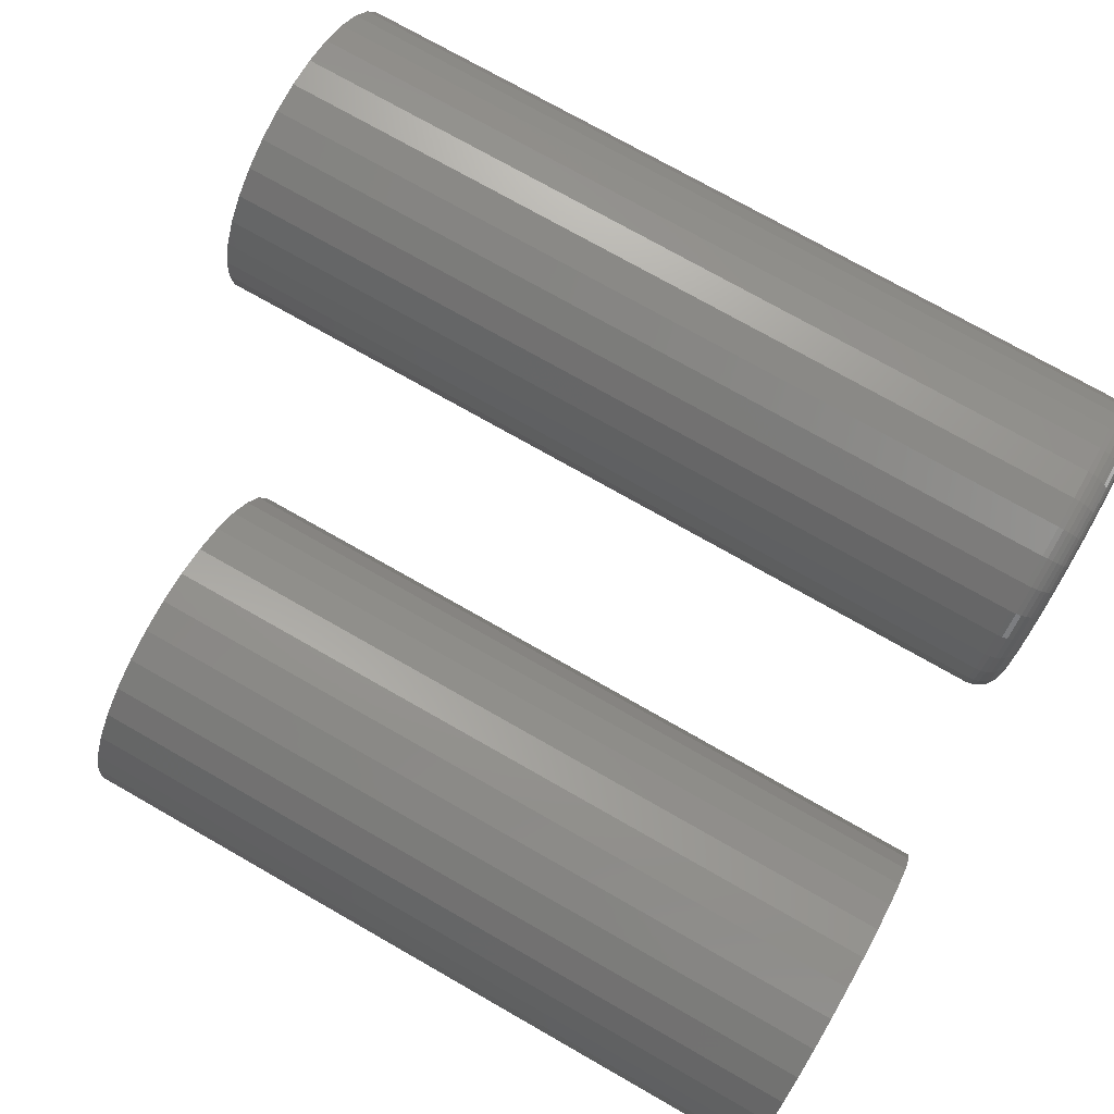
<metadata>
{"format":"stl","ext":"stl","renderer":"f3d","projection":"perspective","resolution":1024,"background":"white","views":[{"elev":75.4,"azim":119.6,"up":"+Y"}]}
</metadata>
<code>
# stl→obj: 384 verts, 760 faces
v -0.4317 0.1118 0
v -0.4098 0.1097 0
v -0.4535 0.1097 0
v -0.4745 0.1033 0
v -0.3889 0.1033 0
v -0.4938 0.09299 0
v -0.3695 0.09299 0
v -0.3889 -0.1033 0
v -0.4745 -0.1033 0
v -0.3695 -0.09299 0
v -0.4535 -0.1097 0
v -0.4098 -0.1097 0
v -0.4317 -0.1118 0
v -0.4938 -0.09299 0
v -0.5107 -0.07908 0
v -0.3526 -0.07908 0
v -0.5247 -0.06214 0
v -0.3387 -0.06214 0
v -0.535 -0.0428 0
v -0.3283 -0.0428 0
v -0.5414 -0.02182 0
v -0.322 -0.02182 0
v -0.5435 1.968e-17 0
v -0.3198 -2.14e-17 0
v -0.5414 0.02182 0
v -0.322 0.02182 0
v -0.535 0.0428 0
v -0.3283 0.0428 0
v -0.5247 0.06214 0
v -0.3387 0.06214 0
v -0.5107 0.07908 0
v -0.3526 0.07908 0
v -0.2964 -3.313e-17 0.02344
v -0.2964 0 0.75
v -0.299 -0.02639 0.02344
v -0.299 -0.02639 0.75
v -0.3067 -0.05177 0.02344
v -0.3067 -0.05177 0.75
v -0.3192 -0.07516 0.02344
v -0.3192 -0.07516 0.75
v -0.336 -0.09566 0.02344
v -0.336 -0.09566 0.75
v -0.3565 -0.1125 0.02344
v -0.3565 -0.1125 0.75
v -0.3799 -0.125 0.02344
v -0.3799 -0.125 0.75
v -0.4053 -0.1327 0.02344
v -0.4053 -0.1327 0.75
v -0.4317 -0.1353 0.02344
v -0.4317 -0.1353 0.75
v -0.4581 -0.1327 0.02344
v -0.4581 -0.1327 0.75
v -0.4834 -0.125 0.02344
v -0.4834 -0.125 0.75
v -0.5068 -0.1125 0.02344
v -0.5068 -0.1125 0.75
v -0.5273 -0.09566 0.02344
v -0.5273 -0.09566 0.75
v -0.5441 -0.07516 0.02344
v -0.5441 -0.07516 0.75
v -0.5566 -0.05177 0.02344
v -0.5566 -0.05177 0.75
v -0.5643 -0.02639 0.02344
v -0.5643 -0.02639 0.75
v -0.5669 1.657e-17 0.02344
v -0.5669 1.657e-17 0.75
v -0.5643 0.02639 0.02344
v -0.5643 0.02639 0.75
v -0.5566 0.05177 0.02344
v -0.5566 0.05177 0.75
v -0.5441 0.07516 0.02344
v -0.5441 0.07516 0.75
v -0.5273 0.09566 0.02344
v -0.5273 0.09566 0.75
v -0.5068 0.1125 0.02344
v -0.5068 0.1125 0.75
v -0.4834 0.125 0.02344
v -0.4834 0.125 0.75
v -0.4581 0.1327 0.02344
v -0.4581 0.1327 0.75
v -0.4317 0.1353 0.02344
v -0.4317 0.1353 0.75
v -0.4053 0.1327 0.02344
v -0.4053 0.1327 0.75
v -0.3799 0.125 0.02344
v -0.3799 0.125 0.75
v -0.3565 0.1125 0.02344
v -0.3565 0.1125 0.75
v -0.336 0.09566 0.02344
v -0.336 0.09566 0.75
v -0.3192 0.07516 0.02344
v -0.3192 0.07516 0.75
v -0.3067 0.05177 0.02344
v -0.3067 0.05177 0.75
v -0.299 0.02639 0.02344
v -0.299 0.02639 0.75
v -0.2968 2.082e-17 0.01887
v -0.2994 -0.0263 0.01887
v -0.2982 2.082e-17 0.01447
v -0.3007 -0.02604 0.01447
v -0.3003 6.939e-18 0.01042
v -0.3029 -0.02562 0.01042
v -0.3032 6.939e-18 0.006865
v -0.3057 -0.02505 0.006865
v -0.3068 6.939e-18 0.00395
v -0.3092 -0.02436 0.00395
v -0.3108 -6.939e-18 0.001784
v -0.3132 -0.02357 0.001784
v -0.3152 -6.939e-18 0.0004503
v -0.3175 -0.02271 0.0004503
v -0.5639 -0.0263 0.01887
v -0.5665 9.021e-17 0.01887
v -0.5626 -0.02604 0.01447
v -0.5652 8.327e-17 0.01447
v -0.5605 -0.02562 0.01042
v -0.563 7.633e-17 0.01042
v -0.5576 -0.02505 0.006865
v -0.5601 7.633e-17 0.006865
v -0.5541 -0.02436 0.00395
v -0.5565 7.633e-17 0.00395
v -0.5502 -0.02357 0.001784
v -0.5525 6.245e-17 0.001784
v -0.5458 -0.02271 0.0004503
v -0.5481 6.245e-17 0.0004503
v -0.5562 -0.0516 0.01887
v -0.555 -0.05109 0.01447
v -0.553 -0.05026 0.01042
v -0.5503 -0.04914 0.006865
v -0.547 -0.04778 0.00395
v -0.5433 -0.04623 0.001784
v -0.5392 -0.04455 0.0004503
v -0.5438 -0.07491 0.01887
v -0.5427 -0.07417 0.01447
v -0.5409 -0.07296 0.01042
v -0.5384 -0.07134 0.006865
v -0.5355 -0.06937 0.00395
v -0.5321 -0.06712 0.001784
v -0.5285 -0.06468 0.0004503
v -0.527 -0.09534 0.01887
v -0.5261 -0.0944 0.01447
v -0.5245 -0.09286 0.01042
v -0.5225 -0.0908 0.006865
v -0.52 -0.08829 0.00395
v -0.5171 -0.08543 0.001784
v -0.514 -0.08232 0.0004503
v -0.5066 -0.1121 0.01887
v -0.5058 -0.111 0.01447
v -0.5046 -0.1092 0.01042
v -0.503 -0.1068 0.006865
v -0.501 -0.1038 0.00395
v -0.4988 -0.1005 0.001784
v -0.4963 -0.0968 0.0004503
v -0.4833 -0.1246 0.01887
v -0.4827 -0.1233 0.01447
v -0.4819 -0.1213 0.01042
v -0.4808 -0.1186 0.006865
v -0.4794 -0.1154 0.00395
v -0.4779 -0.1116 0.001784
v -0.4762 -0.1076 0.0004503
v -0.458 -0.1322 0.01887
v -0.4577 -0.1309 0.01447
v -0.4573 -0.1288 0.01042
v -0.4567 -0.1259 0.006865
v -0.456 -0.1225 0.00395
v -0.4552 -0.1185 0.001784
v -0.4544 -0.1142 0.0004503
v -0.4317 -0.1348 0.01887
v -0.4317 -0.1335 0.01447
v -0.4317 -0.1313 0.01042
v -0.4317 -0.1284 0.006865
v -0.4317 -0.1249 0.00395
v -0.4317 -0.1208 0.001784
v -0.4317 -0.1164 0.0004503
v -0.4054 -0.1322 0.01887
v -0.4056 -0.1309 0.01447
v -0.406 -0.1288 0.01042
v -0.4066 -0.1259 0.006865
v -0.4073 -0.1225 0.00395
v -0.4081 -0.1185 0.001784
v -0.4089 -0.1142 0.0004503
v -0.3801 -0.1246 0.01887
v -0.3806 -0.1233 0.01447
v -0.3814 -0.1213 0.01042
v -0.3825 -0.1186 0.006865
v -0.3839 -0.1154 0.00395
v -0.3854 -0.1116 0.001784
v -0.3871 -0.1076 0.0004503
v -0.3568 -0.1121 0.01887
v -0.3575 -0.111 0.01447
v -0.3587 -0.1092 0.01042
v -0.3603 -0.1068 0.006865
v -0.3623 -0.1038 0.00395
v -0.3645 -0.1005 0.001784
v -0.367 -0.0968 0.0004503
v -0.3363 -0.09534 0.01887
v -0.3373 -0.0944 0.01447
v -0.3388 -0.09286 0.01042
v -0.3409 -0.0908 0.006865
v -0.3434 -0.08829 0.00395
v -0.3462 -0.08543 0.001784
v -0.3493 -0.08232 0.0004503
v -0.3196 -0.07491 0.01887
v -0.3207 -0.07417 0.01447
v -0.3225 -0.07296 0.01042
v -0.3249 -0.07134 0.006865
v -0.3278 -0.06937 0.00395
v -0.3312 -0.06712 0.001784
v -0.3349 -0.06468 0.0004503
v -0.3071 -0.0516 0.01887
v -0.3083 -0.05109 0.01447
v -0.3103 -0.05026 0.01042
v -0.313 -0.04914 0.006865
v -0.3163 -0.04778 0.00395
v -0.32 -0.04623 0.001784
v -0.3241 -0.04455 0.0004503
v -0.5639 0.0263 0.01887
v -0.5626 0.02604 0.01447
v -0.5605 0.02562 0.01042
v -0.5576 0.02505 0.006865
v -0.5541 0.02436 0.00395
v -0.5502 0.02357 0.001784
v -0.5458 0.02271 0.0004503
v -0.2994 0.0263 0.01887
v -0.3007 0.02604 0.01447
v -0.3029 0.02562 0.01042
v -0.3057 0.02505 0.006865
v -0.3092 0.02436 0.00395
v -0.3132 0.02357 0.001784
v -0.3175 0.02271 0.0004503
v -0.3071 0.0516 0.01887
v -0.3083 0.05109 0.01447
v -0.3103 0.05026 0.01042
v -0.313 0.04914 0.006865
v -0.3163 0.04778 0.00395
v -0.32 0.04623 0.001784
v -0.3241 0.04455 0.0004503
v -0.3196 0.07491 0.01887
v -0.3207 0.07417 0.01447
v -0.3225 0.07296 0.01042
v -0.3249 0.07134 0.006865
v -0.3278 0.06937 0.00395
v -0.3312 0.06712 0.001784
v -0.3349 0.06468 0.0004503
v -0.3363 0.09534 0.01887
v -0.3373 0.0944 0.01447
v -0.3388 0.09286 0.01042
v -0.3409 0.0908 0.006865
v -0.3434 0.08829 0.00395
v -0.3462 0.08543 0.001784
v -0.3493 0.08232 0.0004503
v -0.3568 0.1121 0.01887
v -0.3575 0.111 0.01447
v -0.3587 0.1092 0.01042
v -0.3603 0.1068 0.006865
v -0.3623 0.1038 0.00395
v -0.3645 0.1005 0.001784
v -0.367 0.0968 0.0004503
v -0.3801 0.1246 0.01887
v -0.3806 0.1233 0.01447
v -0.3814 0.1213 0.01042
v -0.3825 0.1186 0.006865
v -0.3839 0.1154 0.00395
v -0.3854 0.1116 0.001784
v -0.3871 0.1076 0.0004503
v -0.4054 0.1322 0.01887
v -0.4056 0.1309 0.01447
v -0.406 0.1288 0.01042
v -0.4066 0.1259 0.006865
v -0.4073 0.1225 0.00395
v -0.4081 0.1185 0.001784
v -0.4089 0.1142 0.0004503
v -0.4317 0.1348 0.01887
v -0.4317 0.1335 0.01447
v -0.4317 0.1313 0.01042
v -0.4317 0.1284 0.006865
v -0.4317 0.1249 0.00395
v -0.4317 0.1208 0.001784
v -0.4317 0.1164 0.0004503
v -0.458 0.1322 0.01887
v -0.4577 0.1309 0.01447
v -0.4573 0.1288 0.01042
v -0.4567 0.1259 0.006865
v -0.456 0.1225 0.00395
v -0.4552 0.1185 0.001784
v -0.4544 0.1142 0.0004503
v -0.4833 0.1246 0.01887
v -0.4827 0.1233 0.01447
v -0.4819 0.1213 0.01042
v -0.4808 0.1186 0.006865
v -0.4794 0.1154 0.00395
v -0.4779 0.1116 0.001784
v -0.4762 0.1076 0.0004503
v -0.5066 0.1121 0.01887
v -0.5058 0.111 0.01447
v -0.5046 0.1092 0.01042
v -0.503 0.1068 0.006865
v -0.501 0.1038 0.00395
v -0.4988 0.1005 0.001784
v -0.4963 0.0968 0.0004503
v -0.527 0.09534 0.01887
v -0.5261 0.0944 0.01447
v -0.5245 0.09286 0.01042
v -0.5225 0.0908 0.006865
v -0.52 0.08829 0.00395
v -0.5171 0.08543 0.001784
v -0.514 0.08232 0.0004503
v -0.5438 0.07491 0.01887
v -0.5427 0.07417 0.01447
v -0.5409 0.07296 0.01042
v -0.5384 0.07134 0.006865
v -0.5355 0.06937 0.00395
v -0.5321 0.06712 0.001784
v -0.5285 0.06468 0.0004503
v -0.5562 0.0516 0.01887
v -0.555 0.05109 0.01447
v -0.553 0.05026 0.01042
v -0.5503 0.04914 0.006865
v -0.547 0.04778 0.00395
v -0.5433 0.04623 0.001784
v -0.5392 0.04455 0.0004503
v -0.02837 0.1327 0.6094
v 0.02442 0.1327 0.6094
v -0.001974 0.1353 0.6094
v -0.05374 0.125 0.6094
v 0.0498 0.125 0.6094
v 0.0498 -0.125 0.6094
v -0.02837 -0.1327 0.6094
v 0.02442 -0.1327 0.6094
v -0.001974 -0.1353 0.6094
v 0.07318 0.1125 0.6094
v -0.07713 0.1125 0.6094
v 0.09368 0.09566 0.6094
v -0.09763 0.09566 0.6094
v 0.1105 0.07516 0.6094
v -0.1145 0.07516 0.6094
v 0.123 0.05177 0.6094
v -0.127 0.05177 0.6094
v 0.1307 0.02639 0.6094
v -0.1347 0.02639 0.6094
v 0.1333 0 0.6094
v -0.1373 1.657e-17 0.6094
v 0.1307 -0.02639 0.6094
v -0.1347 -0.02639 0.6094
v 0.123 -0.05177 0.6094
v -0.127 -0.05177 0.6094
v 0.1105 -0.07516 0.6094
v -0.1145 -0.07516 0.6094
v 0.09368 -0.09566 0.6094
v -0.09763 -0.09566 0.6094
v 0.07318 -0.1125 0.6094
v -0.07713 -0.1125 0.6094
v -0.05374 -0.125 0.6094
v -0.001974 0.1353 0
v 0.02442 0.1327 0
v -0.02837 0.1327 0
v -0.05374 0.125 0
v 0.0498 0.125 0
v 0.02442 -0.1327 0
v -0.02837 -0.1327 0
v 0.0498 -0.125 0
v -0.001974 -0.1353 0
v -0.05374 -0.125 0
v -0.07713 -0.1125 0
v 0.07318 -0.1125 0
v -0.09763 -0.09566 0
v 0.09368 -0.09566 0
v -0.1145 -0.07516 0
v 0.1105 -0.07516 0
v -0.127 -0.05177 0
v 0.123 -0.05177 0
v -0.1347 -0.02639 0
v 0.1307 -0.02639 0
v -0.1373 1.657e-17 0
v 0.1333 0 0
v -0.1347 0.02639 0
v 0.1307 0.02639 0
v -0.127 0.05177 0
v 0.123 0.05177 0
v -0.1145 0.07516 0
v 0.1105 0.07516 0
v -0.09763 0.09566 0
v 0.09368 0.09566 0
v -0.07713 0.1125 0
v 0.07318 0.1125 0
f 1 2 3
f 4 3 2
f 5 4 2
f 6 4 5
f 7 6 5
f 8 9 10
f 11 9 8
f 12 11 8
f 13 11 12
f 9 14 10
f 10 14 15
f 10 15 16
f 16 15 17
f 16 17 18
f 18 17 19
f 18 19 20
f 20 19 21
f 20 21 22
f 22 21 23
f 22 23 24
f 24 23 25
f 24 25 26
f 26 25 27
f 26 27 28
f 28 27 29
f 28 29 30
f 30 29 31
f 30 31 32
f 32 31 6
f 32 6 7
f 33 34 35
f 35 34 36
f 35 36 37
f 37 36 38
f 37 38 39
f 39 38 40
f 39 40 41
f 41 40 42
f 41 42 43
f 43 42 44
f 43 44 45
f 45 44 46
f 45 46 47
f 47 46 48
f 47 48 49
f 49 48 50
f 49 50 51
f 51 50 52
f 51 52 53
f 53 52 54
f 53 54 55
f 55 54 56
f 55 56 57
f 57 56 58
f 57 58 59
f 59 58 60
f 59 60 61
f 61 60 62
f 61 62 63
f 63 62 64
f 63 64 65
f 65 64 66
f 65 66 67
f 67 66 68
f 67 68 69
f 69 68 70
f 69 70 71
f 71 70 72
f 71 72 73
f 73 72 74
f 73 74 75
f 75 74 76
f 75 76 77
f 77 76 78
f 77 78 79
f 79 78 80
f 79 80 81
f 81 80 82
f 81 82 83
f 83 82 84
f 83 84 85
f 85 84 86
f 85 86 87
f 87 86 88
f 87 88 89
f 89 88 90
f 89 90 91
f 91 90 92
f 91 92 93
f 93 92 94
f 93 94 95
f 95 94 96
f 95 96 33
f 33 96 34
f 33 35 97
f 97 35 98
f 97 98 99
f 99 98 100
f 99 100 101
f 101 100 102
f 101 102 103
f 103 102 104
f 103 104 105
f 105 104 106
f 105 106 107
f 107 106 108
f 107 108 109
f 109 108 110
f 109 110 24
f 24 110 22
f 63 65 111
f 111 65 112
f 111 112 113
f 113 112 114
f 113 114 115
f 115 114 116
f 115 116 117
f 117 116 118
f 117 118 119
f 119 118 120
f 119 120 121
f 121 120 122
f 121 122 123
f 123 122 124
f 123 124 21
f 21 124 23
f 61 63 125
f 125 63 111
f 125 111 126
f 126 111 113
f 126 113 127
f 127 113 115
f 127 115 128
f 128 115 117
f 128 117 129
f 129 117 119
f 129 119 130
f 130 119 121
f 130 121 131
f 131 121 123
f 131 123 19
f 19 123 21
f 59 61 132
f 132 61 125
f 132 125 133
f 133 125 126
f 133 126 134
f 134 126 127
f 134 127 135
f 135 127 128
f 135 128 136
f 136 128 129
f 136 129 137
f 137 129 130
f 137 130 138
f 138 130 131
f 138 131 17
f 17 131 19
f 57 59 139
f 139 59 132
f 139 132 140
f 140 132 133
f 140 133 141
f 141 133 134
f 141 134 142
f 142 134 135
f 142 135 143
f 143 135 136
f 143 136 144
f 144 136 137
f 144 137 145
f 145 137 138
f 145 138 15
f 15 138 17
f 55 57 146
f 146 57 139
f 146 139 147
f 147 139 140
f 147 140 148
f 148 140 141
f 148 141 149
f 149 141 142
f 149 142 150
f 150 142 143
f 150 143 151
f 151 143 144
f 151 144 152
f 152 144 145
f 152 145 14
f 14 145 15
f 53 55 153
f 153 55 146
f 153 146 154
f 154 146 147
f 154 147 155
f 155 147 148
f 155 148 156
f 156 148 149
f 156 149 157
f 157 149 150
f 157 150 158
f 158 150 151
f 158 151 159
f 159 151 152
f 159 152 9
f 9 152 14
f 51 53 160
f 160 53 153
f 160 153 161
f 161 153 154
f 161 154 162
f 162 154 155
f 162 155 163
f 163 155 156
f 163 156 164
f 164 156 157
f 164 157 165
f 165 157 158
f 165 158 166
f 166 158 159
f 166 159 11
f 11 159 9
f 49 51 167
f 167 51 160
f 167 160 168
f 168 160 161
f 168 161 169
f 169 161 162
f 169 162 170
f 170 162 163
f 170 163 171
f 171 163 164
f 171 164 172
f 172 164 165
f 172 165 173
f 173 165 166
f 173 166 13
f 13 166 11
f 47 49 174
f 174 49 167
f 174 167 175
f 175 167 168
f 175 168 176
f 176 168 169
f 176 169 177
f 177 169 170
f 177 170 178
f 178 170 171
f 178 171 179
f 179 171 172
f 179 172 180
f 180 172 173
f 180 173 12
f 12 173 13
f 45 47 181
f 181 47 174
f 181 174 182
f 182 174 175
f 182 175 183
f 183 175 176
f 183 176 184
f 184 176 177
f 184 177 185
f 185 177 178
f 185 178 186
f 186 178 179
f 186 179 187
f 187 179 180
f 187 180 8
f 8 180 12
f 43 45 188
f 188 45 181
f 188 181 189
f 189 181 182
f 189 182 190
f 190 182 183
f 190 183 191
f 191 183 184
f 191 184 192
f 192 184 185
f 192 185 193
f 193 185 186
f 193 186 194
f 194 186 187
f 194 187 10
f 10 187 8
f 41 43 195
f 195 43 188
f 195 188 196
f 196 188 189
f 196 189 197
f 197 189 190
f 197 190 198
f 198 190 191
f 198 191 199
f 199 191 192
f 199 192 200
f 200 192 193
f 200 193 201
f 201 193 194
f 201 194 16
f 16 194 10
f 39 41 202
f 202 41 195
f 202 195 203
f 203 195 196
f 203 196 204
f 204 196 197
f 204 197 205
f 205 197 198
f 205 198 206
f 206 198 199
f 206 199 207
f 207 199 200
f 207 200 208
f 208 200 201
f 208 201 18
f 18 201 16
f 37 39 209
f 209 39 202
f 209 202 210
f 210 202 203
f 210 203 211
f 211 203 204
f 211 204 212
f 212 204 205
f 212 205 213
f 213 205 206
f 213 206 214
f 214 206 207
f 214 207 215
f 215 207 208
f 215 208 20
f 20 208 18
f 35 37 98
f 98 37 209
f 98 209 100
f 100 209 210
f 100 210 102
f 102 210 211
f 102 211 104
f 104 211 212
f 104 212 106
f 106 212 213
f 106 213 108
f 108 213 214
f 108 214 110
f 110 214 215
f 110 215 22
f 22 215 20
f 65 67 112
f 112 67 216
f 112 216 114
f 114 216 217
f 114 217 116
f 116 217 218
f 116 218 118
f 118 218 219
f 118 219 120
f 120 219 220
f 120 220 122
f 122 220 221
f 122 221 124
f 124 221 222
f 124 222 23
f 23 222 25
f 95 33 223
f 223 33 97
f 223 97 224
f 224 97 99
f 224 99 225
f 225 99 101
f 225 101 226
f 226 101 103
f 226 103 227
f 227 103 105
f 227 105 228
f 228 105 107
f 228 107 229
f 229 107 109
f 229 109 26
f 26 109 24
f 93 95 230
f 230 95 223
f 230 223 231
f 231 223 224
f 231 224 232
f 232 224 225
f 232 225 233
f 233 225 226
f 233 226 234
f 234 226 227
f 234 227 235
f 235 227 228
f 235 228 236
f 236 228 229
f 236 229 28
f 28 229 26
f 91 93 237
f 237 93 230
f 237 230 238
f 238 230 231
f 238 231 239
f 239 231 232
f 239 232 240
f 240 232 233
f 240 233 241
f 241 233 234
f 241 234 242
f 242 234 235
f 242 235 243
f 243 235 236
f 243 236 30
f 30 236 28
f 89 91 244
f 244 91 237
f 244 237 245
f 245 237 238
f 245 238 246
f 246 238 239
f 246 239 247
f 247 239 240
f 247 240 248
f 248 240 241
f 248 241 249
f 249 241 242
f 249 242 250
f 250 242 243
f 250 243 32
f 32 243 30
f 87 89 251
f 251 89 244
f 251 244 252
f 252 244 245
f 252 245 253
f 253 245 246
f 253 246 254
f 254 246 247
f 254 247 255
f 255 247 248
f 255 248 256
f 256 248 249
f 256 249 257
f 257 249 250
f 257 250 7
f 7 250 32
f 85 87 258
f 258 87 251
f 258 251 259
f 259 251 252
f 259 252 260
f 260 252 253
f 260 253 261
f 261 253 254
f 261 254 262
f 262 254 255
f 262 255 263
f 263 255 256
f 263 256 264
f 264 256 257
f 264 257 5
f 5 257 7
f 83 85 265
f 265 85 258
f 265 258 266
f 266 258 259
f 266 259 267
f 267 259 260
f 267 260 268
f 268 260 261
f 268 261 269
f 269 261 262
f 269 262 270
f 270 262 263
f 270 263 271
f 271 263 264
f 271 264 2
f 2 264 5
f 81 83 272
f 272 83 265
f 272 265 273
f 273 265 266
f 273 266 274
f 274 266 267
f 274 267 275
f 275 267 268
f 275 268 276
f 276 268 269
f 276 269 277
f 277 269 270
f 277 270 278
f 278 270 271
f 278 271 1
f 1 271 2
f 79 81 279
f 279 81 272
f 279 272 280
f 280 272 273
f 280 273 281
f 281 273 274
f 281 274 282
f 282 274 275
f 282 275 283
f 283 275 276
f 283 276 284
f 284 276 277
f 284 277 285
f 285 277 278
f 285 278 3
f 3 278 1
f 77 79 286
f 286 79 279
f 286 279 287
f 287 279 280
f 287 280 288
f 288 280 281
f 288 281 289
f 289 281 282
f 289 282 290
f 290 282 283
f 290 283 291
f 291 283 284
f 291 284 292
f 292 284 285
f 292 285 4
f 4 285 3
f 75 77 293
f 293 77 286
f 293 286 294
f 294 286 287
f 294 287 295
f 295 287 288
f 295 288 296
f 296 288 289
f 296 289 297
f 297 289 290
f 297 290 298
f 298 290 291
f 298 291 299
f 299 291 292
f 299 292 6
f 6 292 4
f 73 75 300
f 300 75 293
f 300 293 301
f 301 293 294
f 301 294 302
f 302 294 295
f 302 295 303
f 303 295 296
f 303 296 304
f 304 296 297
f 304 297 305
f 305 297 298
f 305 298 306
f 306 298 299
f 306 299 31
f 31 299 6
f 71 73 307
f 307 73 300
f 307 300 308
f 308 300 301
f 308 301 309
f 309 301 302
f 309 302 310
f 310 302 303
f 310 303 311
f 311 303 304
f 311 304 312
f 312 304 305
f 312 305 313
f 313 305 306
f 313 306 29
f 29 306 31
f 69 71 314
f 314 71 307
f 314 307 315
f 315 307 308
f 315 308 316
f 316 308 309
f 316 309 317
f 317 309 310
f 317 310 318
f 318 310 311
f 318 311 319
f 319 311 312
f 319 312 320
f 320 312 313
f 320 313 27
f 27 313 29
f 67 69 216
f 216 69 314
f 216 314 217
f 217 314 315
f 217 315 218
f 218 315 316
f 218 316 219
f 219 316 317
f 219 317 220
f 220 317 318
f 220 318 221
f 221 318 319
f 221 319 222
f 222 319 320
f 222 320 25
f 25 320 27
f 80 84 82
f 84 80 78
f 84 78 86
f 46 52 48
f 48 52 50
f 86 78 88
f 88 78 76
f 88 76 90
f 90 76 74
f 90 74 92
f 92 74 72
f 92 72 94
f 94 72 70
f 94 70 96
f 96 70 68
f 96 68 34
f 34 68 66
f 34 66 36
f 36 66 64
f 36 64 38
f 38 64 62
f 38 62 40
f 40 62 60
f 40 60 42
f 42 60 58
f 42 58 44
f 44 58 56
f 44 56 46
f 46 56 54
f 46 54 52
f 321 322 323
f 322 321 324
f 322 324 325
f 326 327 328
f 328 327 329
f 325 324 330
f 330 324 331
f 330 331 332
f 332 331 333
f 332 333 334
f 334 333 335
f 334 335 336
f 336 335 337
f 336 337 338
f 338 337 339
f 338 339 340
f 340 339 341
f 340 341 342
f 342 341 343
f 342 343 344
f 344 343 345
f 344 345 346
f 346 345 347
f 346 347 348
f 348 347 349
f 348 349 350
f 350 349 351
f 350 351 326
f 326 351 352
f 326 352 327
f 353 354 355
f 356 355 354
f 357 356 354
f 358 359 360
f 361 359 358
f 359 362 360
f 360 362 363
f 360 363 364
f 364 363 365
f 364 365 366
f 366 365 367
f 366 367 368
f 368 367 369
f 368 369 370
f 370 369 371
f 370 371 372
f 372 371 373
f 372 373 374
f 374 373 375
f 374 375 376
f 376 375 377
f 376 377 378
f 378 377 379
f 378 379 380
f 380 379 381
f 380 381 382
f 382 381 383
f 382 383 384
f 384 383 356
f 384 356 357
f 374 340 372
f 372 340 342
f 372 342 370
f 370 342 344
f 370 344 368
f 368 344 346
f 368 346 366
f 366 346 348
f 366 348 364
f 364 348 350
f 364 350 360
f 360 350 326
f 360 326 358
f 358 326 328
f 358 328 361
f 361 328 329
f 361 329 359
f 359 329 327
f 359 327 362
f 362 327 352
f 362 352 363
f 363 352 351
f 363 351 365
f 365 351 349
f 365 349 367
f 367 349 347
f 367 347 369
f 369 347 345
f 369 345 371
f 371 345 343
f 371 343 373
f 373 343 341
f 373 341 375
f 375 341 339
f 375 339 377
f 377 339 337
f 377 337 379
f 379 337 335
f 379 335 381
f 381 335 333
f 381 333 383
f 383 333 331
f 383 331 356
f 356 331 324
f 356 324 355
f 355 324 321
f 355 321 353
f 353 321 323
f 353 323 354
f 354 323 322
f 354 322 357
f 357 322 325
f 357 325 384
f 384 325 330
f 384 330 382
f 382 330 332
f 382 332 380
f 380 332 334
f 380 334 378
f 378 334 336
f 378 336 376
f 376 336 338
f 376 338 374
f 374 338 340

</code>
